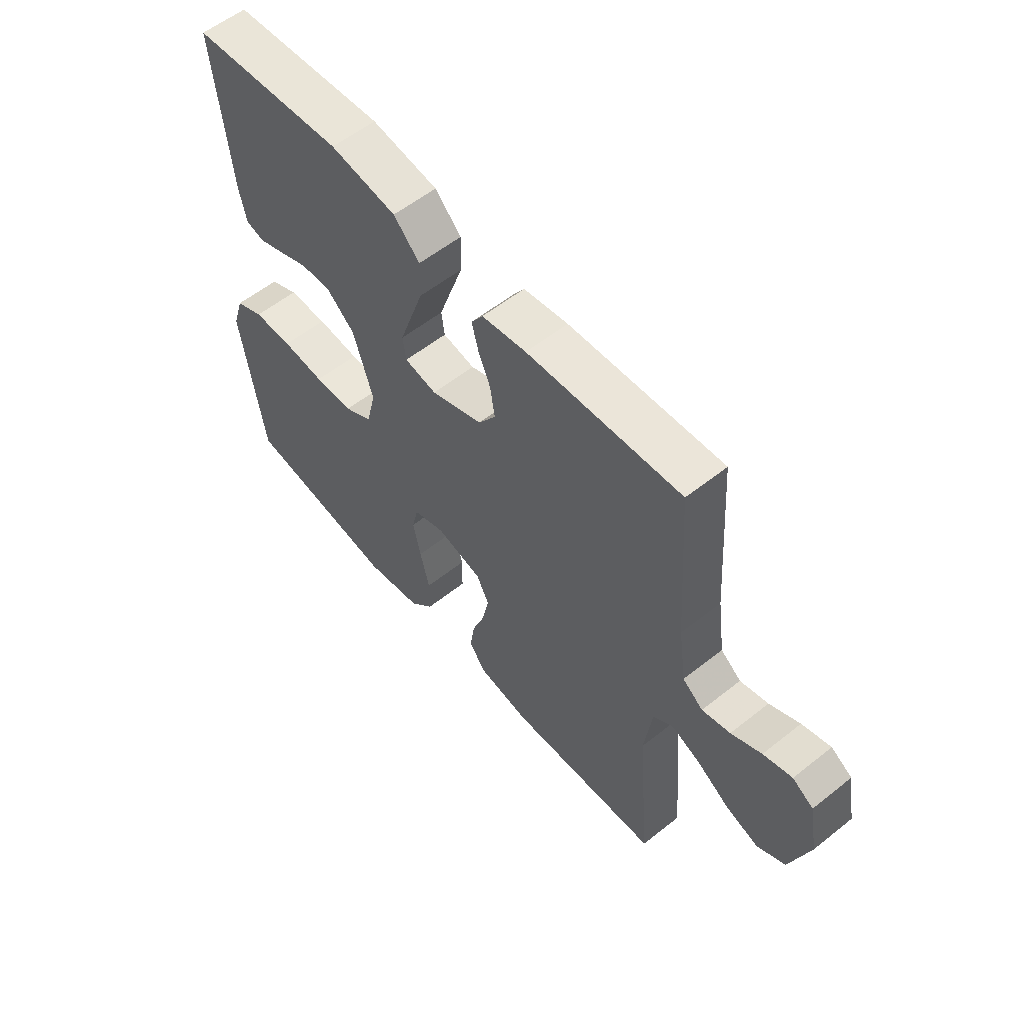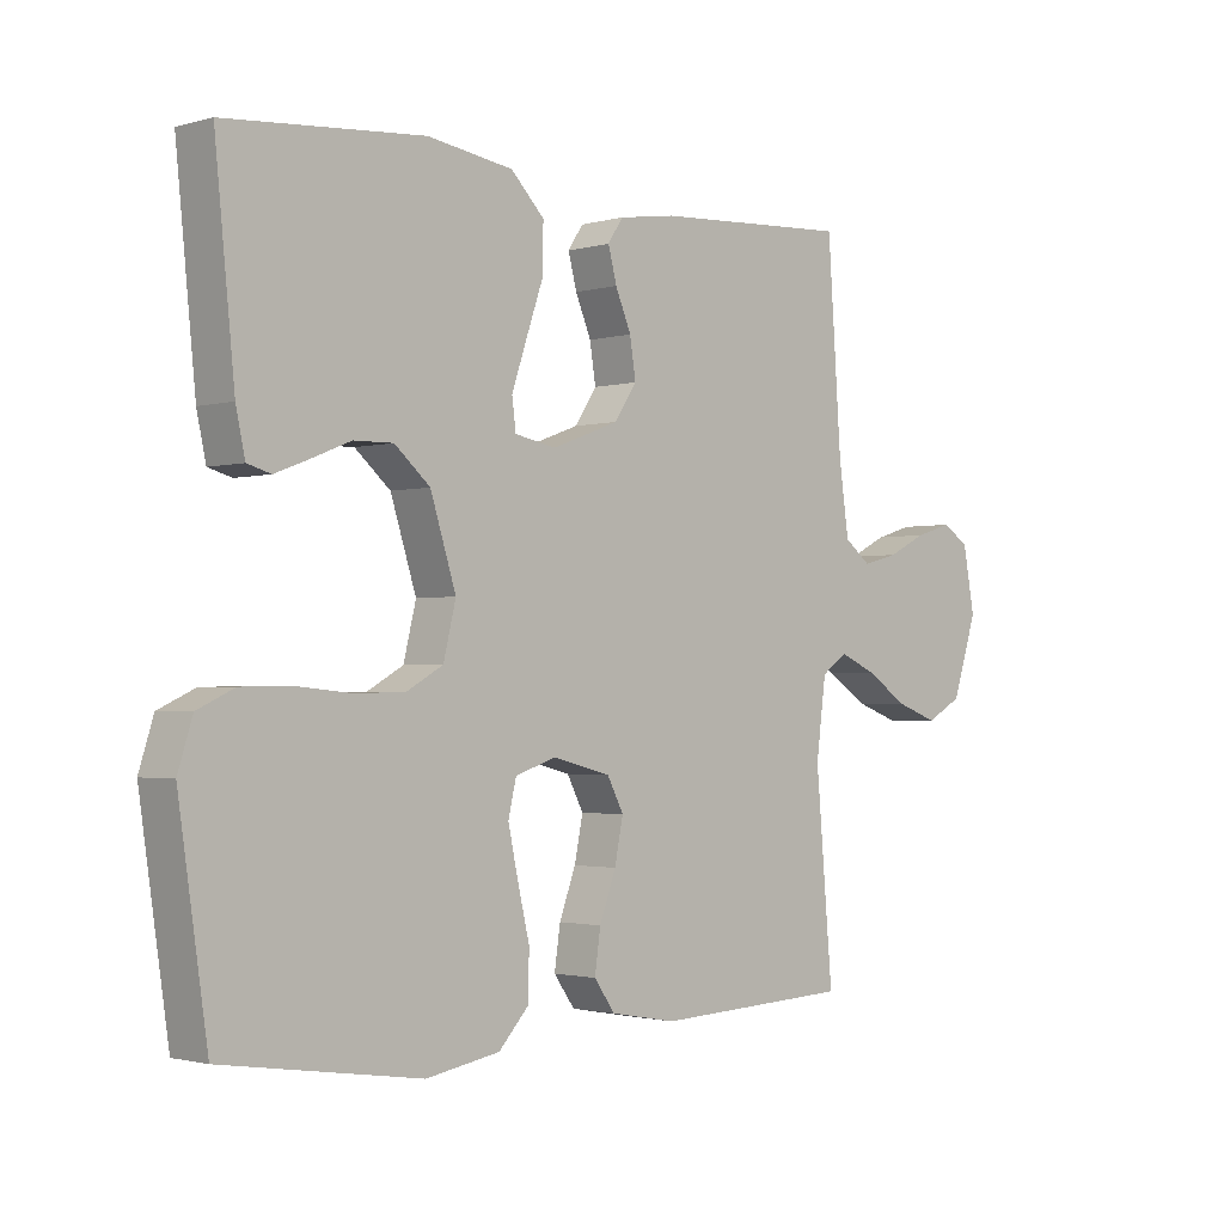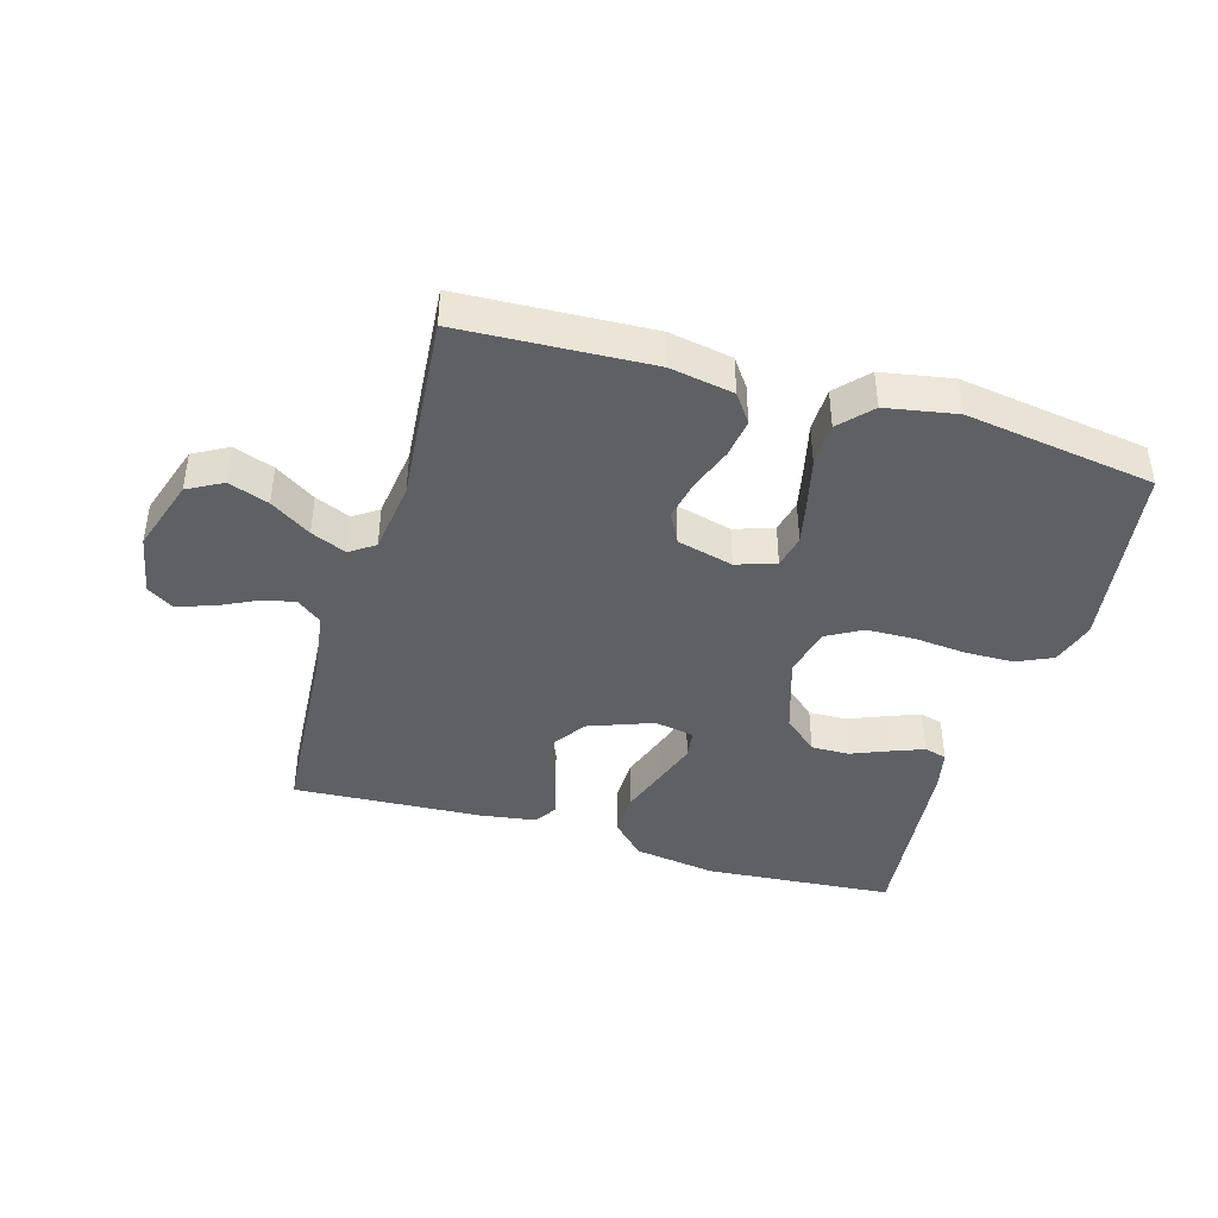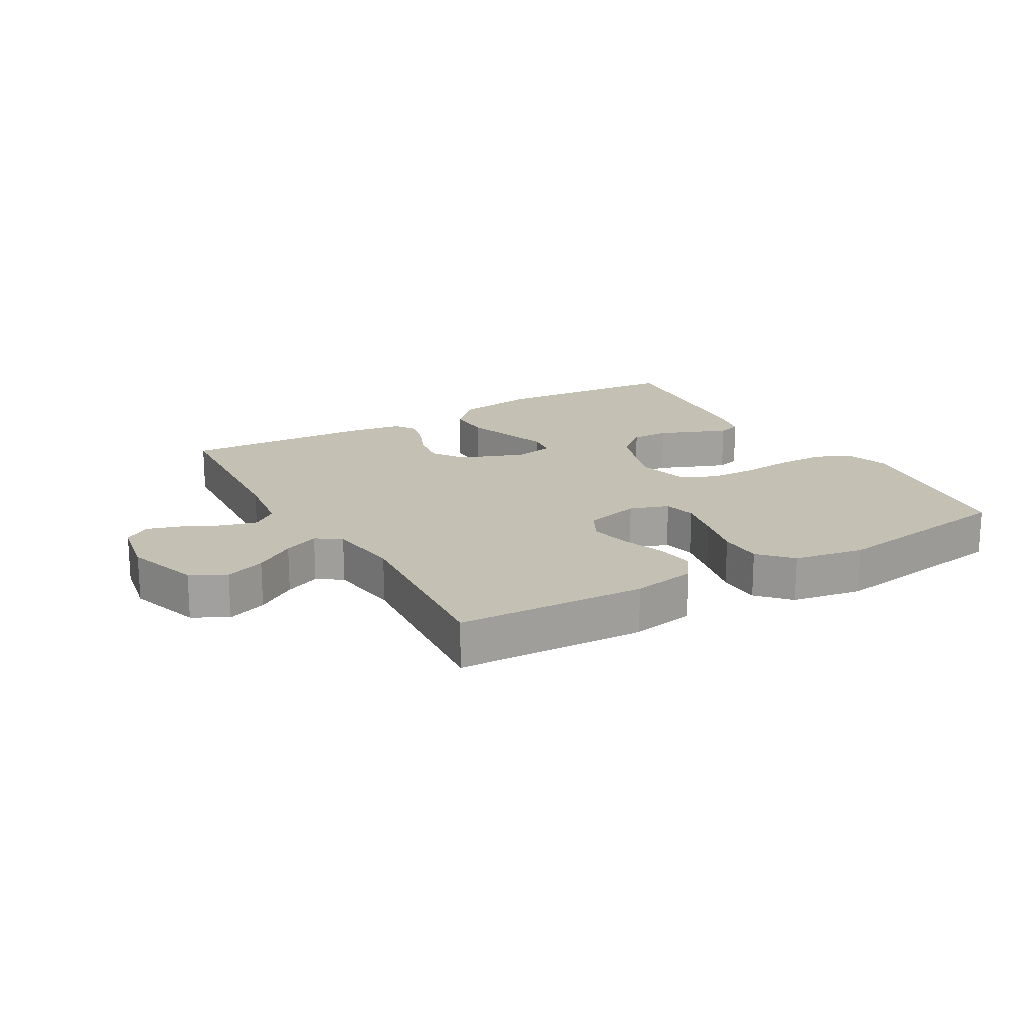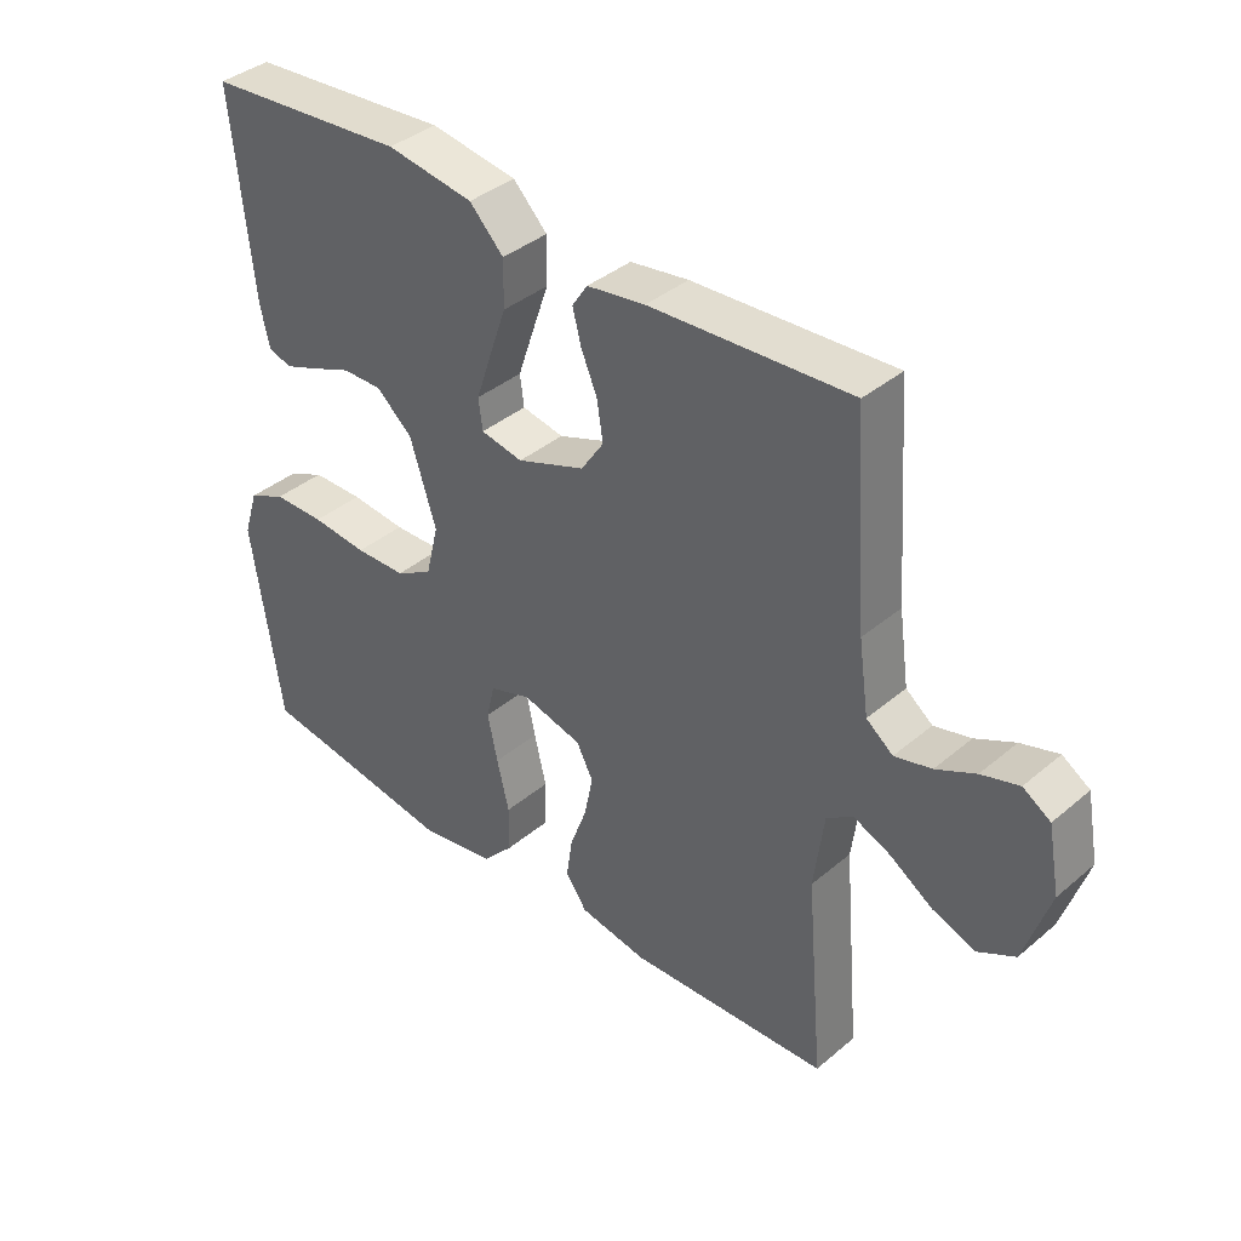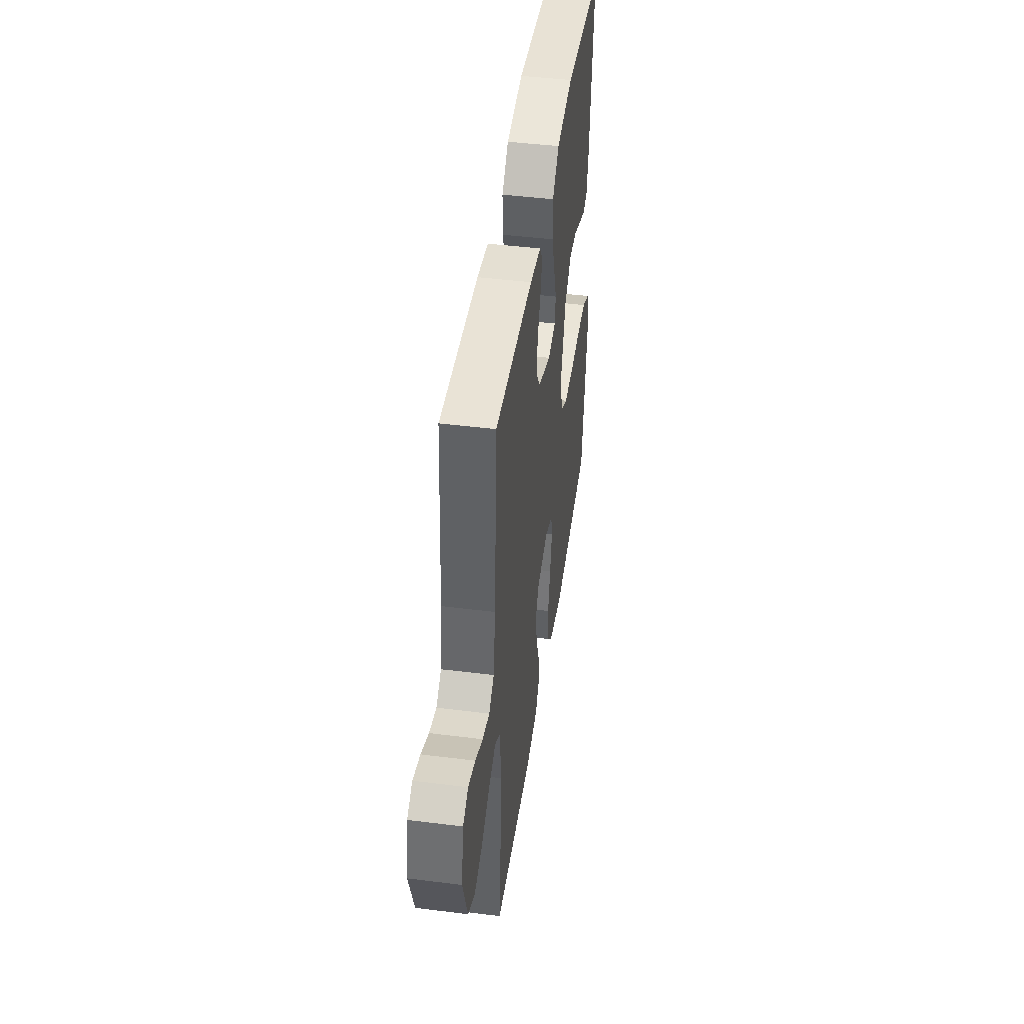
<metadata>
{"format":"obj","ext":"obj","renderer":"f3d","projection":"perspective","resolution":1024,"background":"white","views":[{"elev":57.3,"azim":50.4,"up":"+Z"},{"elev":-1.8,"azim":-44.8,"up":"+Z"},{"elev":-42.2,"azim":163.7,"up":"+Y"},{"elev":18.4,"azim":149.9,"up":"+Y"},{"elev":38.5,"azim":43.4,"up":"+Z"},{"elev":45.0,"azim":98.3,"up":"+Z"}]}
</metadata>
<code>
v 0.5 0.07 -0.5
v 0.2 0.07 -0.514
v 0.099 0.07 -0.496
v 0.067 0.07 -0.451
v 0.076 0.07 -0.389
v 0.101 0.07 -0.321
v 0.114 0.07 -0.257
v 0.089 0.07 -0.209
v 0 0.07 -0.186
v -0.062 0.07 -0.207
v -0.074 0.07 -0.259
v -0.059 0.07 -0.329
v -0.041 0.07 -0.405
v -0.042 0.07 -0.475
v -0.088 0.07 -0.525
v -0.2 0.07 -0.545
v -0.5 0.07 -0.5
v -0.544 0.07 -0.2
v -0.522 0.07 -0.13
v -0.466 0.07 -0.104
v -0.389 0.07 -0.103
v -0.306 0.07 -0.111
v -0.23 0.07 -0.109
v -0.175 0.07 -0.078
v -0.156 0.07 0
v -0.195 0.07 0.123
v -0.249 0.07 0.17
v -0.309 0.07 0.169
v -0.368 0.07 0.145
v -0.42 0.07 0.125
v -0.456 0.07 0.135
v -0.47 0.07 0.2
v -0.5 0.07 0.5
v -0.2 0.07 0.524
v -0.07 0.07 0.504
v -0.019 0.07 0.452
v -0.02 0.07 0.382
v -0.046 0.07 0.307
v -0.069 0.07 0.239
v -0.063 0.07 0.193
v 0 0.07 0.181
v 0.102 0.07 0.219
v 0.136 0.07 0.27
v 0.127 0.07 0.328
v 0.103 0.07 0.385
v 0.09 0.07 0.435
v 0.113 0.07 0.47
v 0.2 0.07 0.483
v 0.5 0.07 0.5
v 0.521 0.07 0.2
v 0.536 0.07 0.094
v 0.576 0.07 0.063
v 0.631 0.07 0.077
v 0.69 0.07 0.106
v 0.746 0.07 0.123
v 0.787 0.07 0.097
v 0.805 0.07 0
v 0.767 0.07 -0.117
v 0.712 0.07 -0.147
v 0.648 0.07 -0.124
v 0.584 0.07 -0.082
v 0.528 0.07 -0.058
v 0.489 0.07 -0.085
v 0.474 0.07 -0.2
v 0.5 0 -0.5
v 0.2 0 -0.514
v 0.099 0 -0.496
v 0.067 0 -0.451
v 0.076 0 -0.389
v 0.101 0 -0.321
v 0.114 0 -0.257
v 0.089 0 -0.209
v 0 0 -0.186
v -0.062 0 -0.207
v -0.074 0 -0.259
v -0.059 0 -0.329
v -0.041 0 -0.405
v -0.042 0 -0.475
v -0.088 0 -0.525
v -0.2 0 -0.545
v -0.5 0 -0.5
v -0.544 0 -0.2
v -0.522 0 -0.13
v -0.466 0 -0.104
v -0.389 0 -0.103
v -0.306 0 -0.111
v -0.23 0 -0.109
v -0.175 0 -0.078
v -0.156 0 0
v -0.195 0 0.123
v -0.249 0 0.17
v -0.309 0 0.169
v -0.368 0 0.145
v -0.42 0 0.125
v -0.456 0 0.135
v -0.47 0 0.2
v -0.5 0 0.5
v -0.2 0 0.524
v -0.07 0 0.504
v -0.019 0 0.452
v -0.02 0 0.382
v -0.046 0 0.307
v -0.069 0 0.239
v -0.063 0 0.193
v 0 0 0.181
v 0.102 0 0.219
v 0.136 0 0.27
v 0.127 0 0.328
v 0.103 0 0.385
v 0.09 0 0.435
v 0.113 0 0.47
v 0.2 0 0.483
v 0.5 0 0.5
v 0.521 0 0.2
v 0.536 0 0.094
v 0.576 0 0.063
v 0.631 0 0.077
v 0.69 0 0.106
v 0.746 0 0.123
v 0.787 0 0.097
v 0.805 0 0
v 0.767 0 -0.117
v 0.712 0 -0.147
v 0.648 0 -0.124
v 0.584 0 -0.082
v 0.528 0 -0.058
v 0.489 0 -0.085
v 0.474 0 -0.2
f 59 60 61
f 58 59 61
f 57 58 61
f 56 57 61
f 55 56 61
f 54 55 61
f 53 54 61
f 52 53 61 62
f 51 52 62 63
f 48 49 50
f 47 48 50
f 46 47 50
f 45 46 50
f 44 45 50
f 50 51 63
f 44 50 63
f 43 44 63
f 36 37 38
f 35 36 38
f 34 35 38
f 33 34 38
f 32 33 38
f 31 32 38
f 30 31 38
f 29 30 38
f 28 29 38
f 27 28 38 39
f 26 27 39 40
f 20 21 22
f 19 20 22
f 18 19 22
f 17 18 22
f 16 17 22
f 15 16 22
f 14 15 22
f 13 14 22
f 12 13 22
f 11 12 22 23
f 10 11 23 24
f 4 5 6
f 3 4 6
f 2 3 6
f 1 2 6
f 64 1 6
f 64 6 7
f 64 7 8
f 63 64 8
f 43 63 8
f 42 43 8
f 41 42 8 9
f 41 9 10
f 40 41 10
f 26 40 10
f 25 26 10
f 10 24 25
f 125 124 123
f 125 123 122
f 125 122 121
f 125 121 120
f 125 120 119
f 125 119 118
f 125 118 117
f 126 125 117 116
f 127 126 116 115
f 114 113 112
f 114 112 111
f 114 111 110
f 114 110 109
f 114 109 108
f 127 115 114
f 127 114 108
f 127 108 107
f 102 101 100
f 102 100 99
f 102 99 98
f 102 98 97
f 102 97 96
f 102 96 95
f 102 95 94
f 102 94 93
f 102 93 92
f 103 102 92 91
f 104 103 91 90
f 86 85 84
f 86 84 83
f 86 83 82
f 86 82 81
f 86 81 80
f 86 80 79
f 86 79 78
f 86 78 77
f 86 77 76
f 87 86 76 75
f 88 87 75 74
f 70 69 68
f 70 68 67
f 70 67 66
f 70 66 65
f 70 65 128
f 71 70 128
f 72 71 128
f 72 128 127
f 72 127 107
f 72 107 106
f 73 72 106 105
f 74 73 105
f 74 105 104
f 74 104 90
f 74 90 89
f 89 88 74
f 1 65 66 2
f 2 66 67 3
f 3 67 68 4
f 4 68 69 5
f 5 69 70 6
f 6 70 71 7
f 7 71 72 8
f 8 72 73 9
f 9 73 74 10
f 10 74 75 11
f 11 75 76 12
f 12 76 77 13
f 13 77 78 14
f 14 78 79 15
f 15 79 80 16
f 16 80 81 17
f 17 81 82 18
f 18 82 83 19
f 19 83 84 20
f 20 84 85 21
f 21 85 86 22
f 22 86 87 23
f 23 87 88 24
f 24 88 89 25
f 25 89 90 26
f 26 90 91 27
f 27 91 92 28
f 28 92 93 29
f 29 93 94 30
f 30 94 95 31
f 31 95 96 32
f 32 96 97 33
f 33 97 98 34
f 34 98 99 35
f 35 99 100 36
f 36 100 101 37
f 37 101 102 38
f 38 102 103 39
f 39 103 104 40
f 40 104 105 41
f 41 105 106 42
f 42 106 107 43
f 43 107 108 44
f 44 108 109 45
f 45 109 110 46
f 46 110 111 47
f 47 111 112 48
f 48 112 113 49
f 49 113 114 50
f 50 114 115 51
f 51 115 116 52
f 52 116 117 53
f 53 117 118 54
f 54 118 119 55
f 55 119 120 56
f 56 120 121 57
f 57 121 122 58
f 58 122 123 59
f 59 123 124 60
f 60 124 125 61
f 61 125 126 62
f 62 126 127 63
f 63 127 128 64
f 64 128 65 1

</code>
